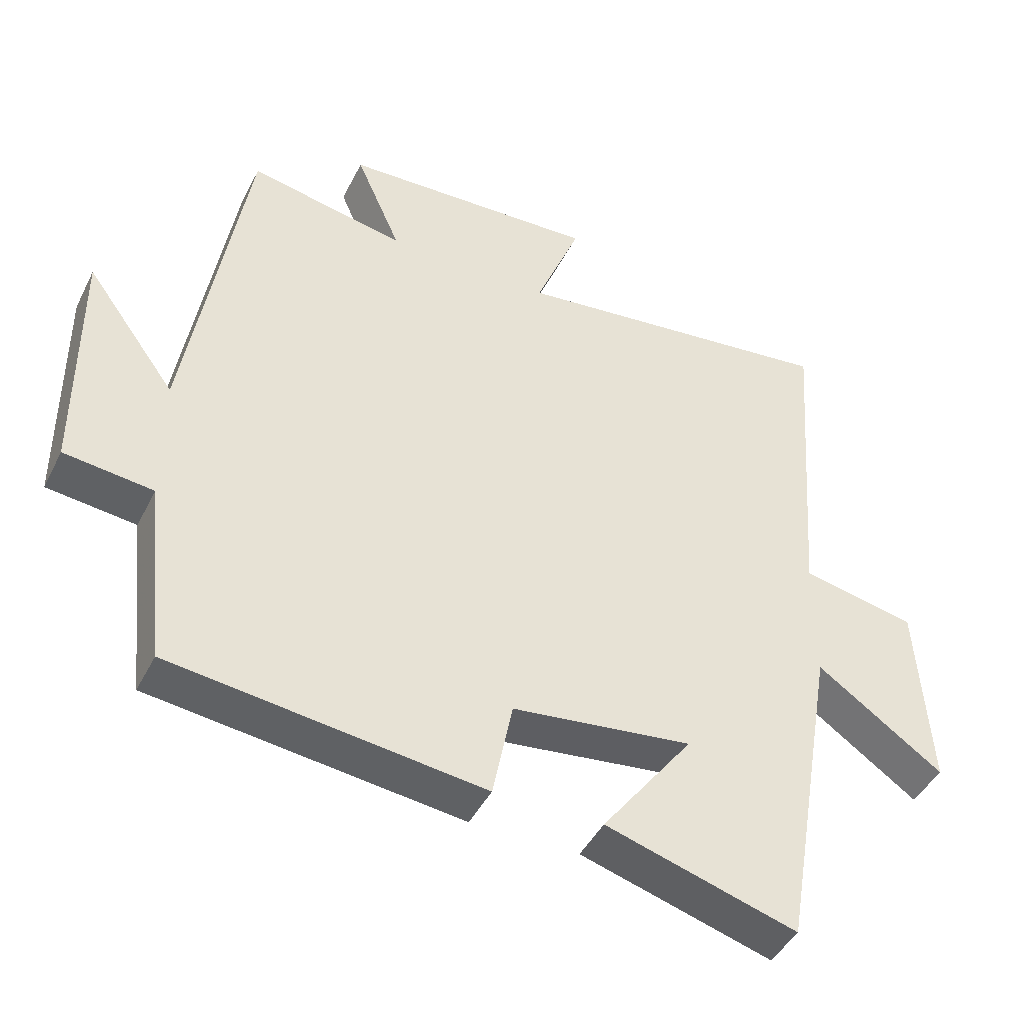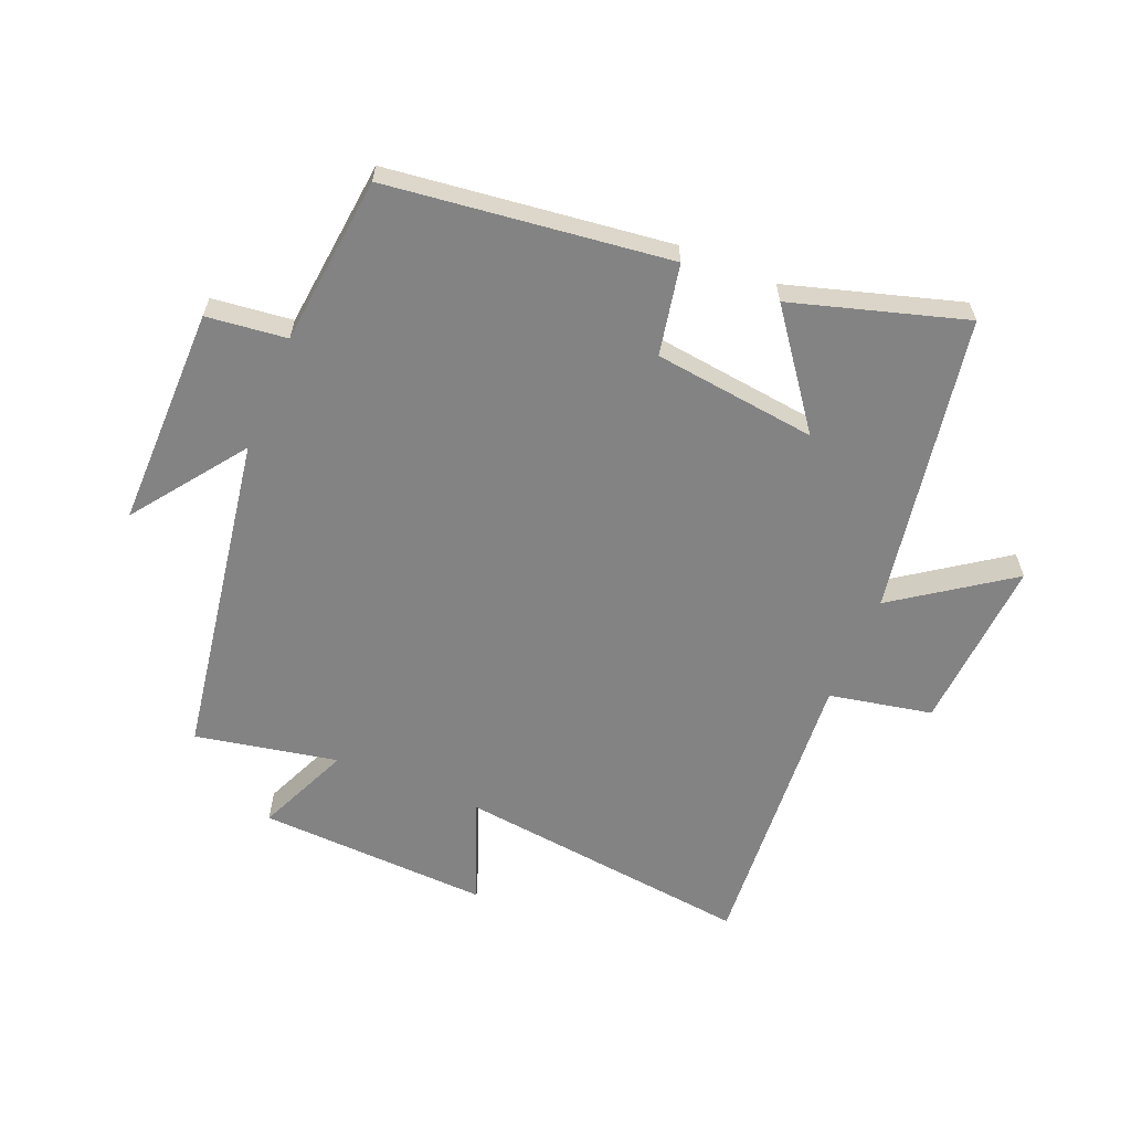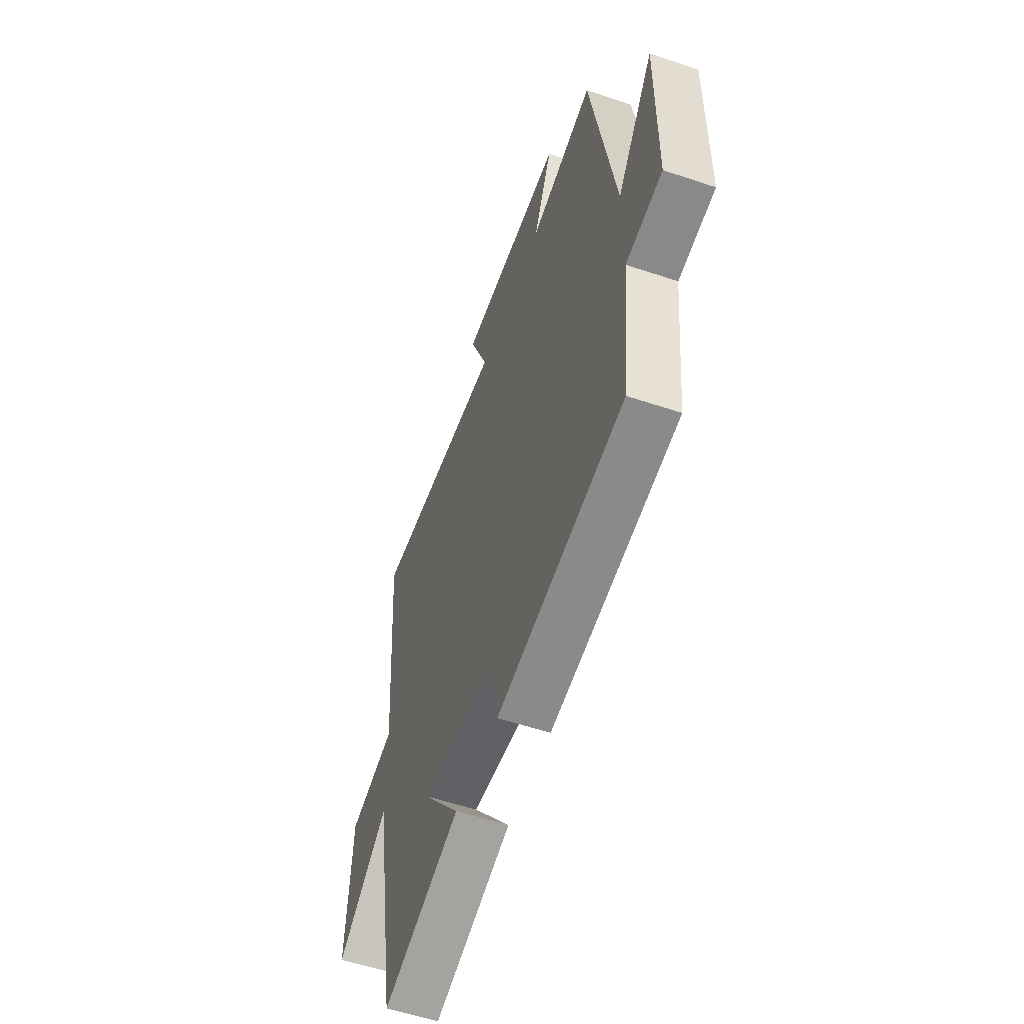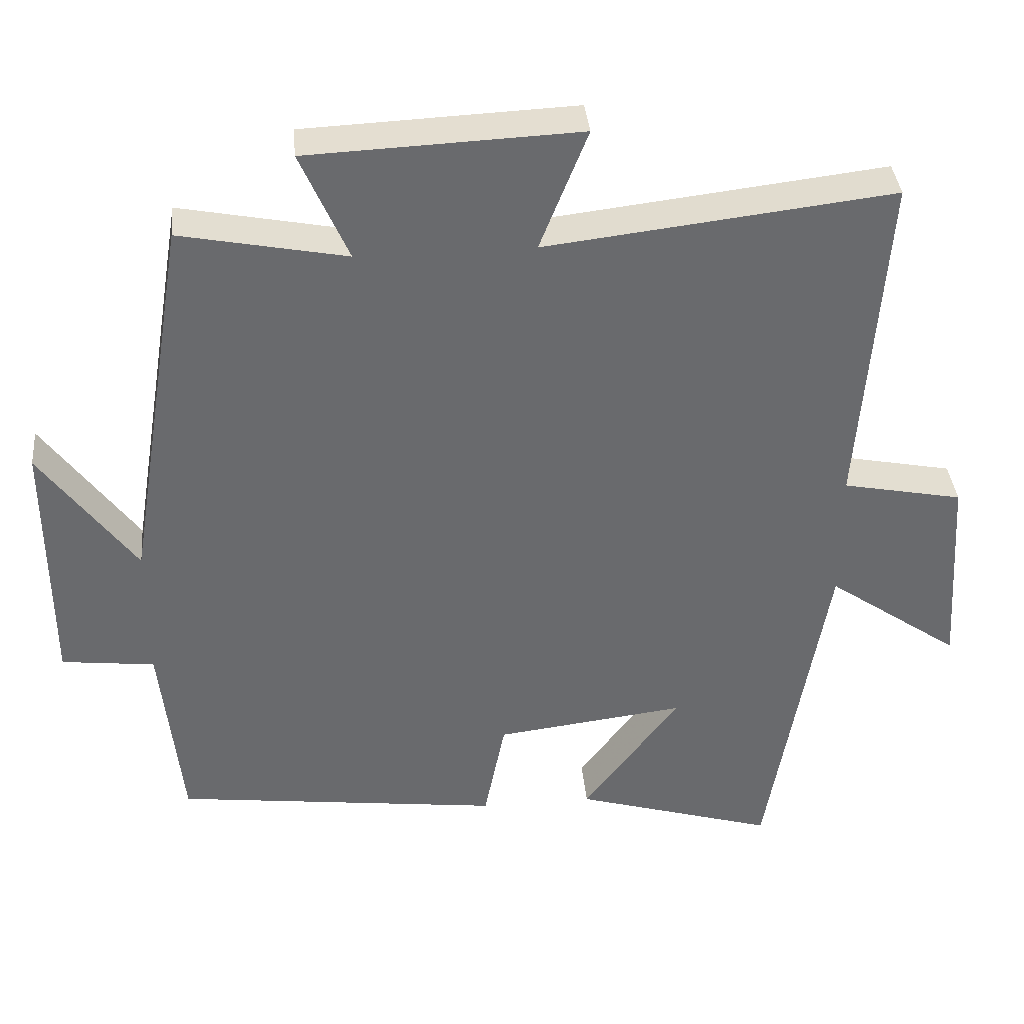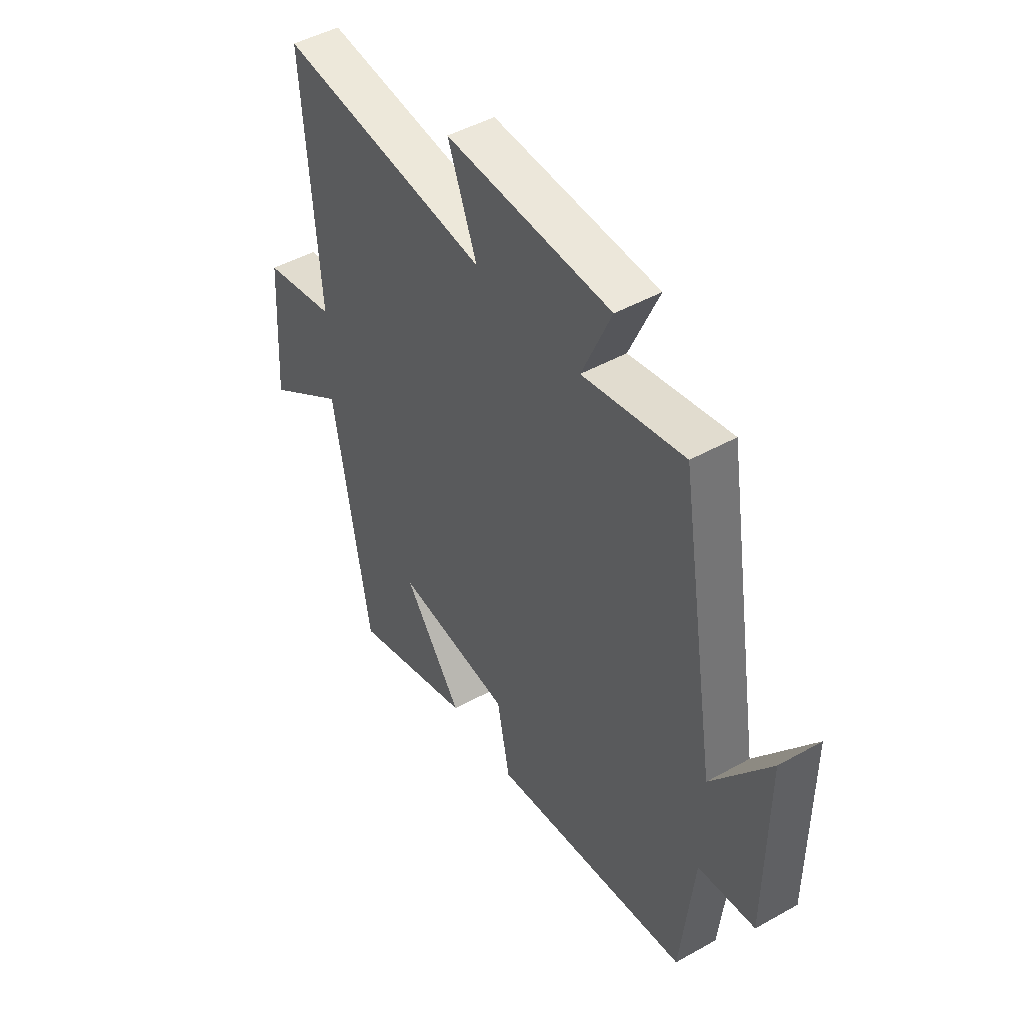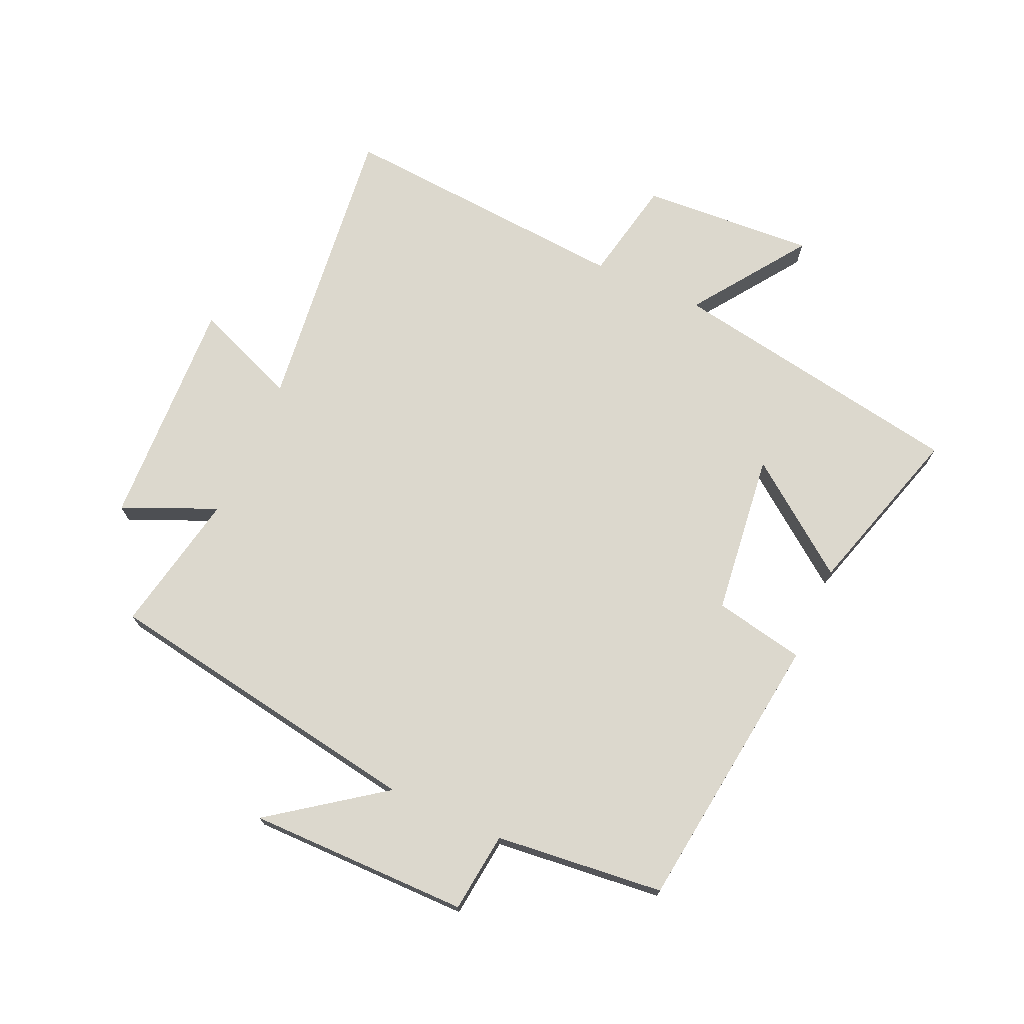
<metadata>
{"format":"obj","ext":"obj","renderer":"f3d","projection":"perspective","resolution":1024,"background":"white","views":[{"elev":-44.4,"azim":154.6,"up":"+Z"},{"elev":-61.2,"azim":157.5,"up":"+Y"},{"elev":-56.6,"azim":70.7,"up":"+Z"},{"elev":37.3,"azim":174.6,"up":"+Z"},{"elev":46.7,"azim":57.5,"up":"+Z"},{"elev":72.5,"azim":114.2,"up":"+Y"}]}
</metadata>
<code>
v 0.414 0.07 0.545
v 0.5 0.07 0.02
v 0.631 0.07 0.199
v 0.629 0.07 -0.157
v 0.5 0.07 -0.172
v 0.471 0.07 -0.444
v 0.018 0.07 -0.5
v -0.011 0.07 -0.354
v -0.273 0.07 -0.322
v -0.14 0.07 -0.5
v -0.418 0.07 -0.583
v -0.5 0.07 -0.102
v -0.684 0.07 -0.231
v -0.666 0.07 0.049
v -0.5 0.07 0.082
v -0.535 0.07 0.556
v -0.057 0.07 0.5
v -0.123 0.07 0.667
v 0.251 0.07 0.651
v 0.185 0.07 0.5
v 0.414 0 0.545
v 0.5 0 0.02
v 0.631 0 0.199
v 0.629 0 -0.157
v 0.5 0 -0.172
v 0.471 0 -0.444
v 0.018 0 -0.5
v -0.011 0 -0.354
v -0.273 0 -0.322
v -0.14 0 -0.5
v -0.418 0 -0.583
v -0.5 0 -0.102
v -0.684 0 -0.231
v -0.666 0 0.049
v -0.5 0 0.082
v -0.535 0 0.556
v -0.057 0 0.5
v -0.123 0 0.667
v 0.251 0 0.651
v 0.185 0 0.5
f 17 18 19 20
f 15 16 17
f 15 17 20
f 12 13 14 15
f 9 10 11 12
f 8 9 12 15
f 5 6 7 8
f 5 8 15 20
f 2 3 4 5
f 1 2 5 20
f 40 39 38 37
f 37 36 35
f 40 37 35
f 35 34 33 32
f 32 31 30 29
f 35 32 29 28
f 28 27 26 25
f 40 35 28 25
f 25 24 23 22
f 40 25 22 21
f 1 21 22 2
f 2 22 23 3
f 3 23 24 4
f 4 24 25 5
f 5 25 26 6
f 6 26 27 7
f 7 27 28 8
f 8 28 29 9
f 9 29 30 10
f 10 30 31 11
f 11 31 32 12
f 12 32 33 13
f 13 33 34 14
f 14 34 35 15
f 15 35 36 16
f 16 36 37 17
f 17 37 38 18
f 18 38 39 19
f 19 39 40 20
f 20 40 21 1

</code>
